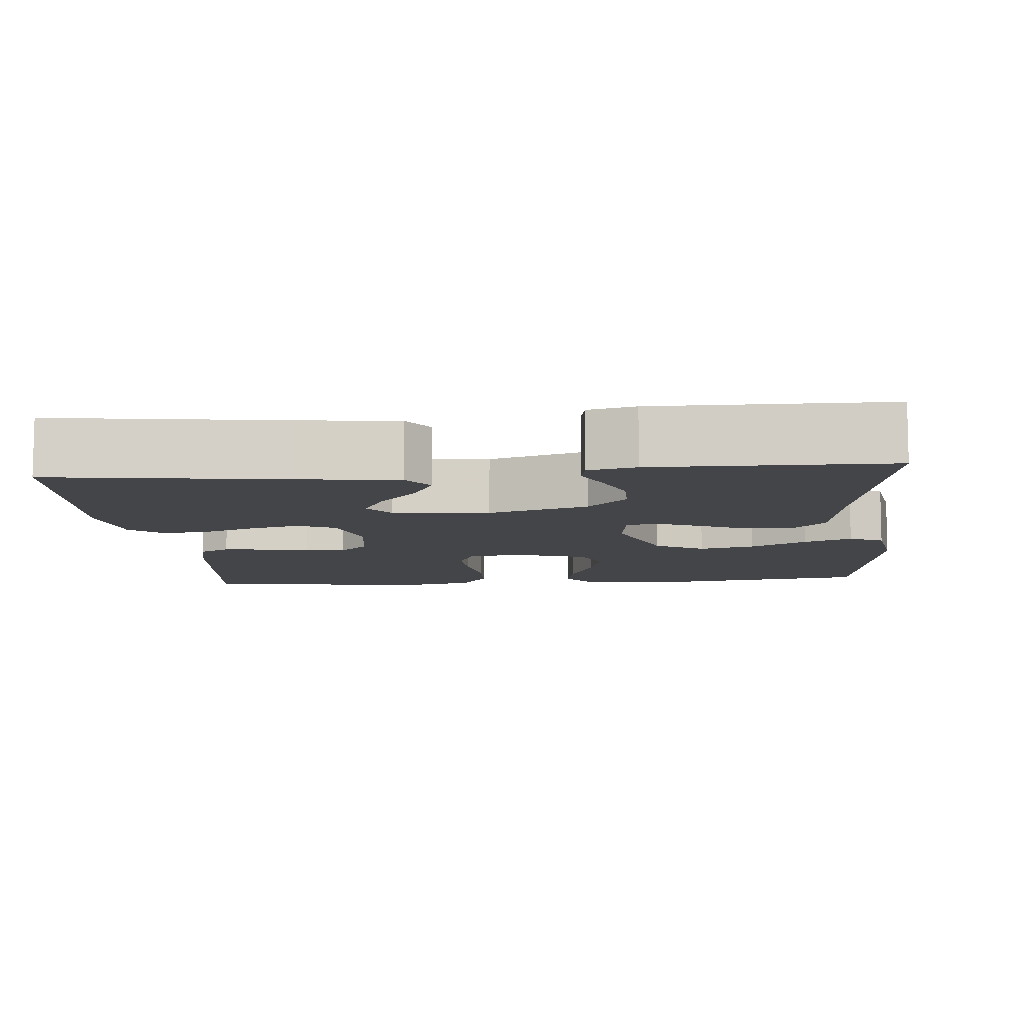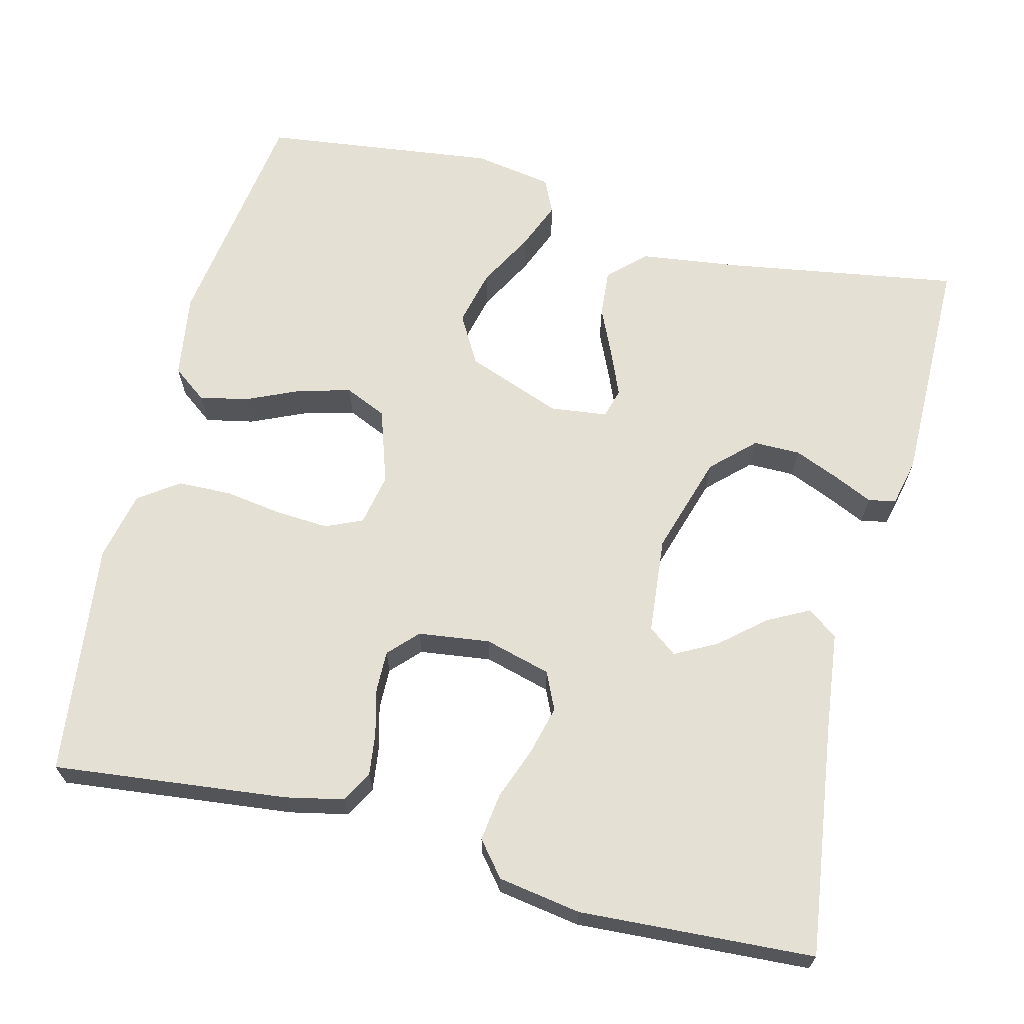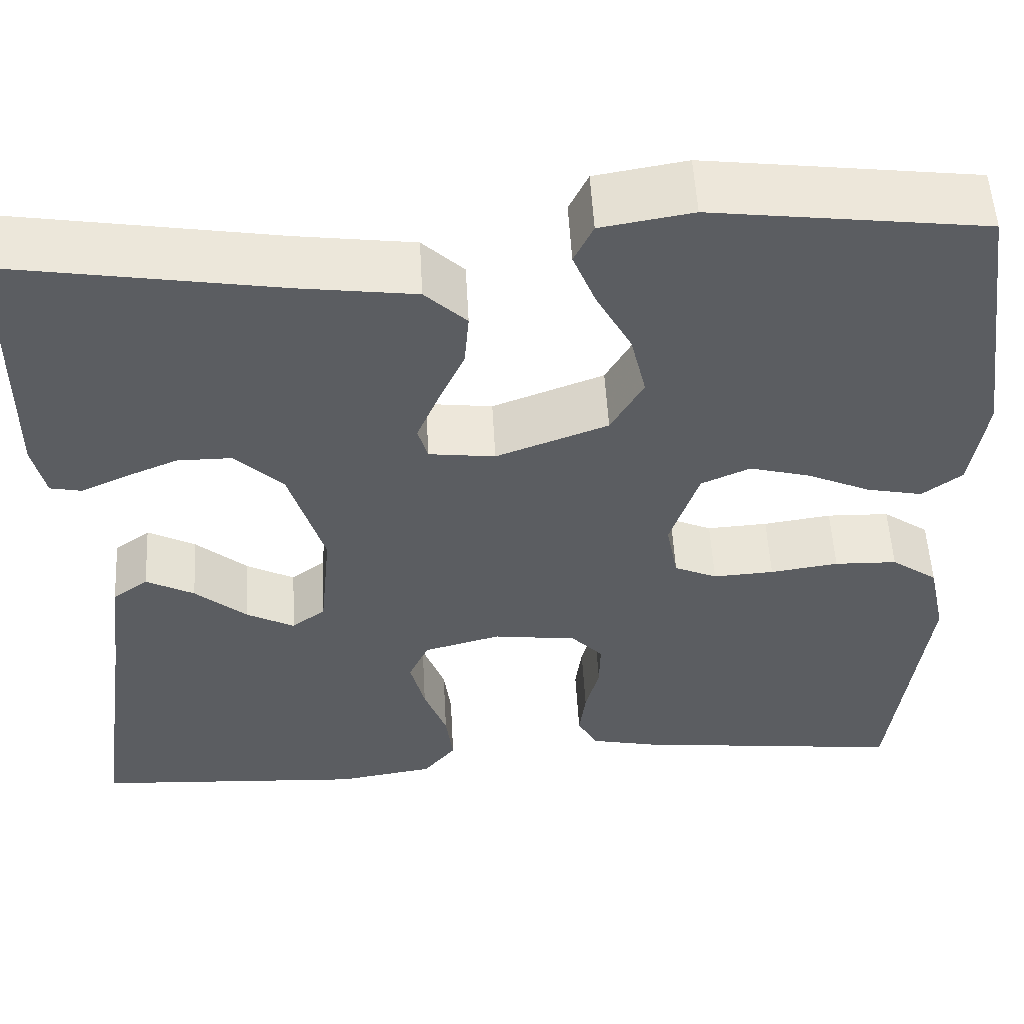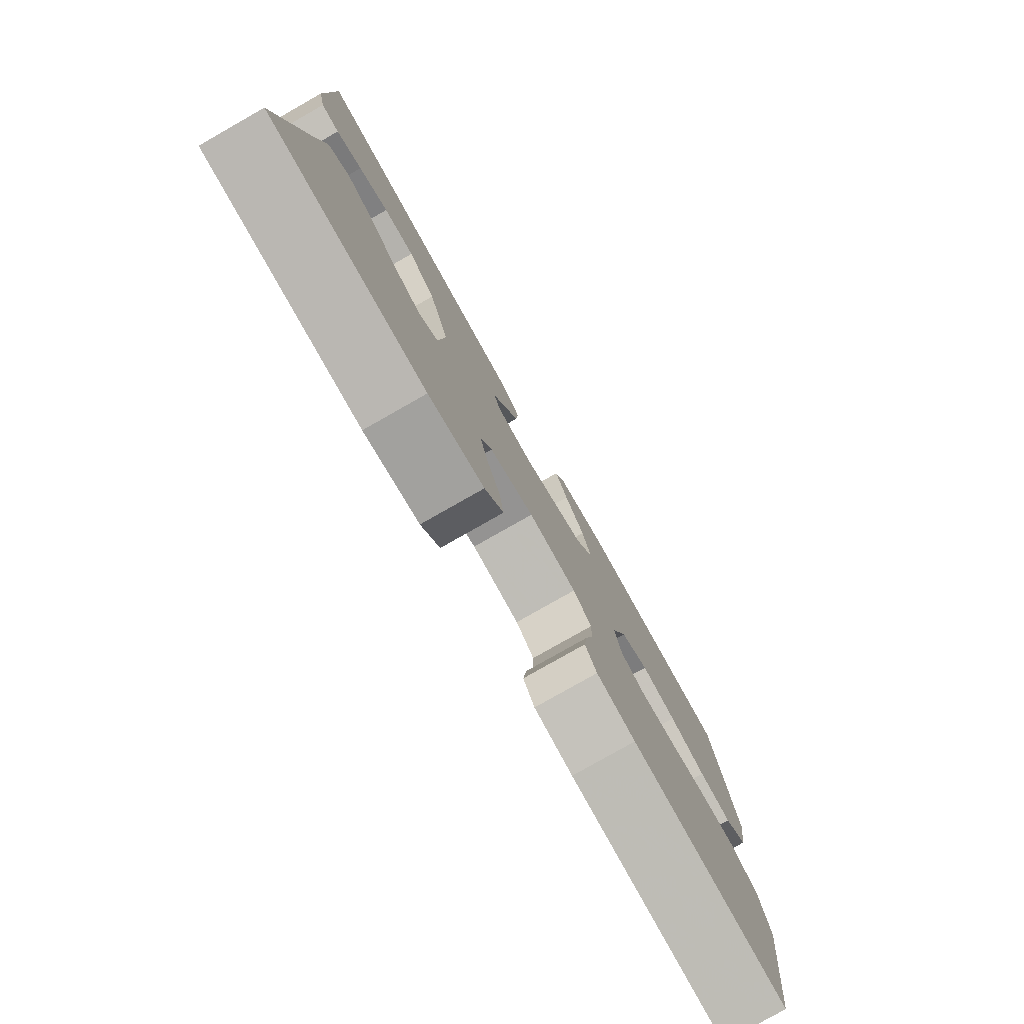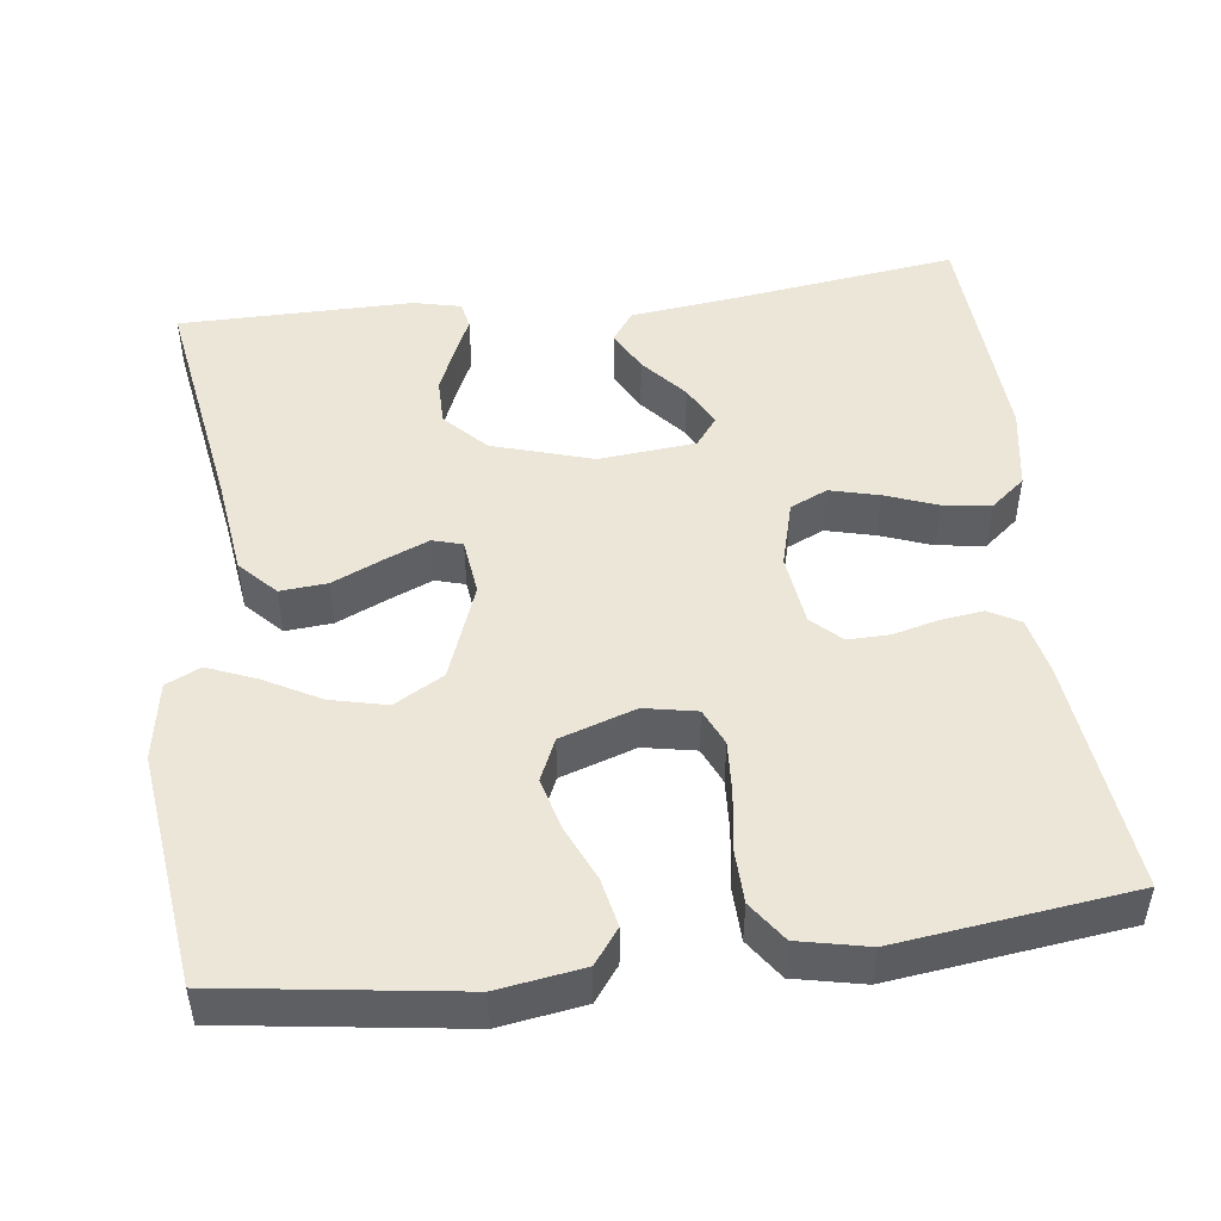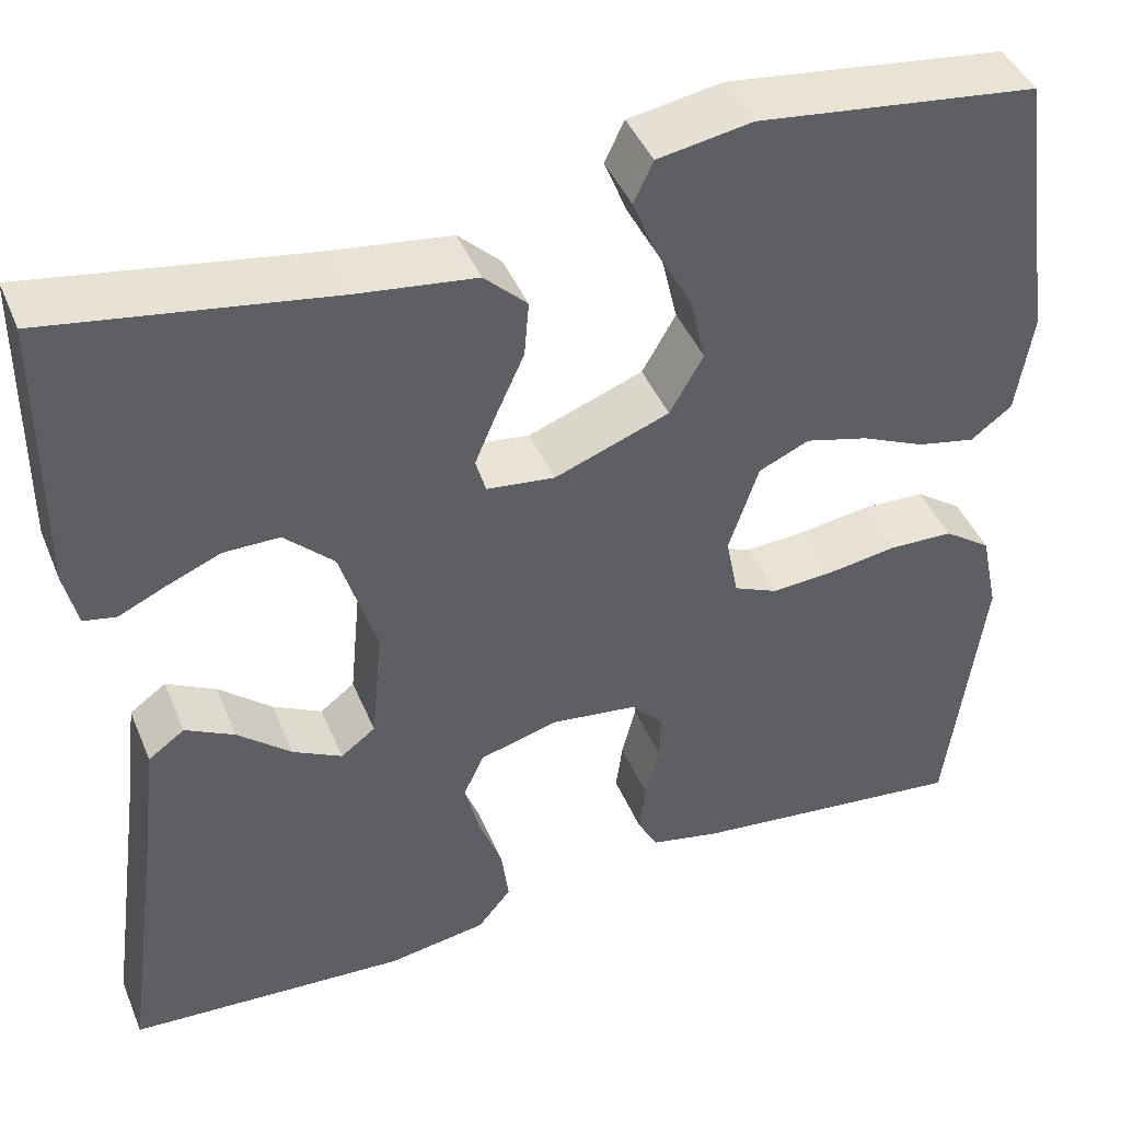
<metadata>
{"format":"obj","ext":"obj","renderer":"f3d","projection":"perspective","resolution":1024,"background":"white","views":[{"elev":-9.1,"azim":-84.9,"up":"+Y"},{"elev":66.0,"azim":-165.8,"up":"+Y"},{"elev":53.8,"azim":-3.1,"up":"+Z"},{"elev":-79.6,"azim":-60.4,"up":"+Z"},{"elev":48.6,"azim":82.9,"up":"+Y"},{"elev":43.5,"azim":-21.7,"up":"+Z"}]}
</metadata>
<code>
v 0.5 0.07 -0.5
v 0.2 0.07 -0.466
v 0.126 0.07 -0.45
v 0.104 0.07 -0.41
v 0.111 0.07 -0.356
v 0.126 0.07 -0.297
v 0.127 0.07 -0.244
v 0.092 0.07 -0.207
v 0 0.07 -0.195
v -0.085 0.07 -0.218
v -0.107 0.07 -0.266
v -0.091 0.07 -0.329
v -0.066 0.07 -0.396
v -0.058 0.07 -0.457
v -0.094 0.07 -0.501
v -0.2 0.07 -0.518
v -0.5 0.07 -0.5
v -0.459 0.07 -0.2
v -0.444 0.07 -0.075
v -0.405 0.07 -0.047
v -0.352 0.07 -0.075
v -0.295 0.07 -0.124
v -0.242 0.07 -0.152
v -0.205 0.07 -0.124
v -0.193 0.07 0
v -0.232 0.07 0.128
v -0.285 0.07 0.179
v -0.345 0.07 0.179
v -0.403 0.07 0.155
v -0.453 0.07 0.132
v -0.488 0.07 0.139
v -0.502 0.07 0.2
v -0.5 0.07 0.5
v -0.2 0.07 0.451
v -0.072 0.07 0.434
v -0.026 0.07 0.39
v -0.031 0.07 0.33
v -0.06 0.07 0.266
v -0.084 0.07 0.209
v -0.073 0.07 0.171
v 0 0.07 0.162
v 0.123 0.07 0.208
v 0.159 0.07 0.271
v 0.142 0.07 0.343
v 0.103 0.07 0.415
v 0.078 0.07 0.477
v 0.099 0.07 0.521
v 0.2 0.07 0.538
v 0.5 0.07 0.5
v 0.542 0.07 0.2
v 0.525 0.07 0.091
v 0.481 0.07 0.058
v 0.419 0.07 0.071
v 0.35 0.07 0.102
v 0.283 0.07 0.12
v 0.229 0.07 0.096
v 0.197 0.07 0
v 0.21 0.07 -0.067
v 0.257 0.07 -0.088
v 0.324 0.07 -0.084
v 0.399 0.07 -0.073
v 0.468 0.07 -0.075
v 0.519 0.07 -0.111
v 0.538 0.07 -0.2
v 0.5 0 -0.5
v 0.2 0 -0.466
v 0.126 0 -0.45
v 0.104 0 -0.41
v 0.111 0 -0.356
v 0.126 0 -0.297
v 0.127 0 -0.244
v 0.092 0 -0.207
v 0 0 -0.195
v -0.085 0 -0.218
v -0.107 0 -0.266
v -0.091 0 -0.329
v -0.066 0 -0.396
v -0.058 0 -0.457
v -0.094 0 -0.501
v -0.2 0 -0.518
v -0.5 0 -0.5
v -0.459 0 -0.2
v -0.444 0 -0.075
v -0.405 0 -0.047
v -0.352 0 -0.075
v -0.295 0 -0.124
v -0.242 0 -0.152
v -0.205 0 -0.124
v -0.193 0 0
v -0.232 0 0.128
v -0.285 0 0.179
v -0.345 0 0.179
v -0.403 0 0.155
v -0.453 0 0.132
v -0.488 0 0.139
v -0.502 0 0.2
v -0.5 0 0.5
v -0.2 0 0.451
v -0.072 0 0.434
v -0.026 0 0.39
v -0.031 0 0.33
v -0.06 0 0.266
v -0.084 0 0.209
v -0.073 0 0.171
v 0 0 0.162
v 0.123 0 0.208
v 0.159 0 0.271
v 0.142 0 0.343
v 0.103 0 0.415
v 0.078 0 0.477
v 0.099 0 0.521
v 0.2 0 0.538
v 0.5 0 0.5
v 0.542 0 0.2
v 0.525 0 0.091
v 0.481 0 0.058
v 0.419 0 0.071
v 0.35 0 0.102
v 0.283 0 0.12
v 0.229 0 0.096
v 0.197 0 0
v 0.21 0 -0.067
v 0.257 0 -0.088
v 0.324 0 -0.084
v 0.399 0 -0.073
v 0.468 0 -0.075
v 0.519 0 -0.111
v 0.538 0 -0.2
f 60 61 62 63
f 59 60 63 64
f 51 52 53 54
f 51 54 55
f 50 51 55
f 49 50 55
f 48 49 55 56
f 44 45 46 47
f 44 47 48 56
f 35 36 37 38
f 34 35 38 39
f 33 34 39 40
f 29 30 31 32
f 28 29 32 33
f 27 28 33
f 26 27 33 40
f 19 20 21 22
f 18 19 22 23
f 17 18 23
f 16 17 23 24
f 12 13 14 15
f 11 12 15 16
f 3 4 5 6
f 3 6 7
f 2 3 7
f 59 64 1 2
f 58 59 2 7
f 57 58 7 8
f 56 57 8 9
f 43 44 56
f 42 43 56 9
f 41 42 9 10
f 25 26 40 41
f 25 41 10 11
f 11 16 24 25
f 127 126 125 124
f 128 127 124 123
f 118 117 116 115
f 119 118 115
f 119 115 114
f 119 114 113
f 120 119 113 112
f 111 110 109 108
f 120 112 111 108
f 102 101 100 99
f 103 102 99 98
f 104 103 98 97
f 96 95 94 93
f 97 96 93 92
f 97 92 91
f 104 97 91 90
f 86 85 84 83
f 87 86 83 82
f 87 82 81
f 88 87 81 80
f 79 78 77 76
f 80 79 76 75
f 70 69 68 67
f 71 70 67
f 71 67 66
f 66 65 128 123
f 71 66 123 122
f 72 71 122 121
f 73 72 121 120
f 120 108 107
f 73 120 107 106
f 74 73 106 105
f 105 104 90 89
f 75 74 105 89
f 89 88 80 75
f 1 65 66 2
f 2 66 67 3
f 3 67 68 4
f 4 68 69 5
f 5 69 70 6
f 6 70 71 7
f 7 71 72 8
f 8 72 73 9
f 9 73 74 10
f 10 74 75 11
f 11 75 76 12
f 12 76 77 13
f 13 77 78 14
f 14 78 79 15
f 15 79 80 16
f 16 80 81 17
f 17 81 82 18
f 18 82 83 19
f 19 83 84 20
f 20 84 85 21
f 21 85 86 22
f 22 86 87 23
f 23 87 88 24
f 24 88 89 25
f 25 89 90 26
f 26 90 91 27
f 27 91 92 28
f 28 92 93 29
f 29 93 94 30
f 30 94 95 31
f 31 95 96 32
f 32 96 97 33
f 33 97 98 34
f 34 98 99 35
f 35 99 100 36
f 36 100 101 37
f 37 101 102 38
f 38 102 103 39
f 39 103 104 40
f 40 104 105 41
f 41 105 106 42
f 42 106 107 43
f 43 107 108 44
f 44 108 109 45
f 45 109 110 46
f 46 110 111 47
f 47 111 112 48
f 48 112 113 49
f 49 113 114 50
f 50 114 115 51
f 51 115 116 52
f 52 116 117 53
f 53 117 118 54
f 54 118 119 55
f 55 119 120 56
f 56 120 121 57
f 57 121 122 58
f 58 122 123 59
f 59 123 124 60
f 60 124 125 61
f 61 125 126 62
f 62 126 127 63
f 63 127 128 64
f 64 128 65 1

</code>
